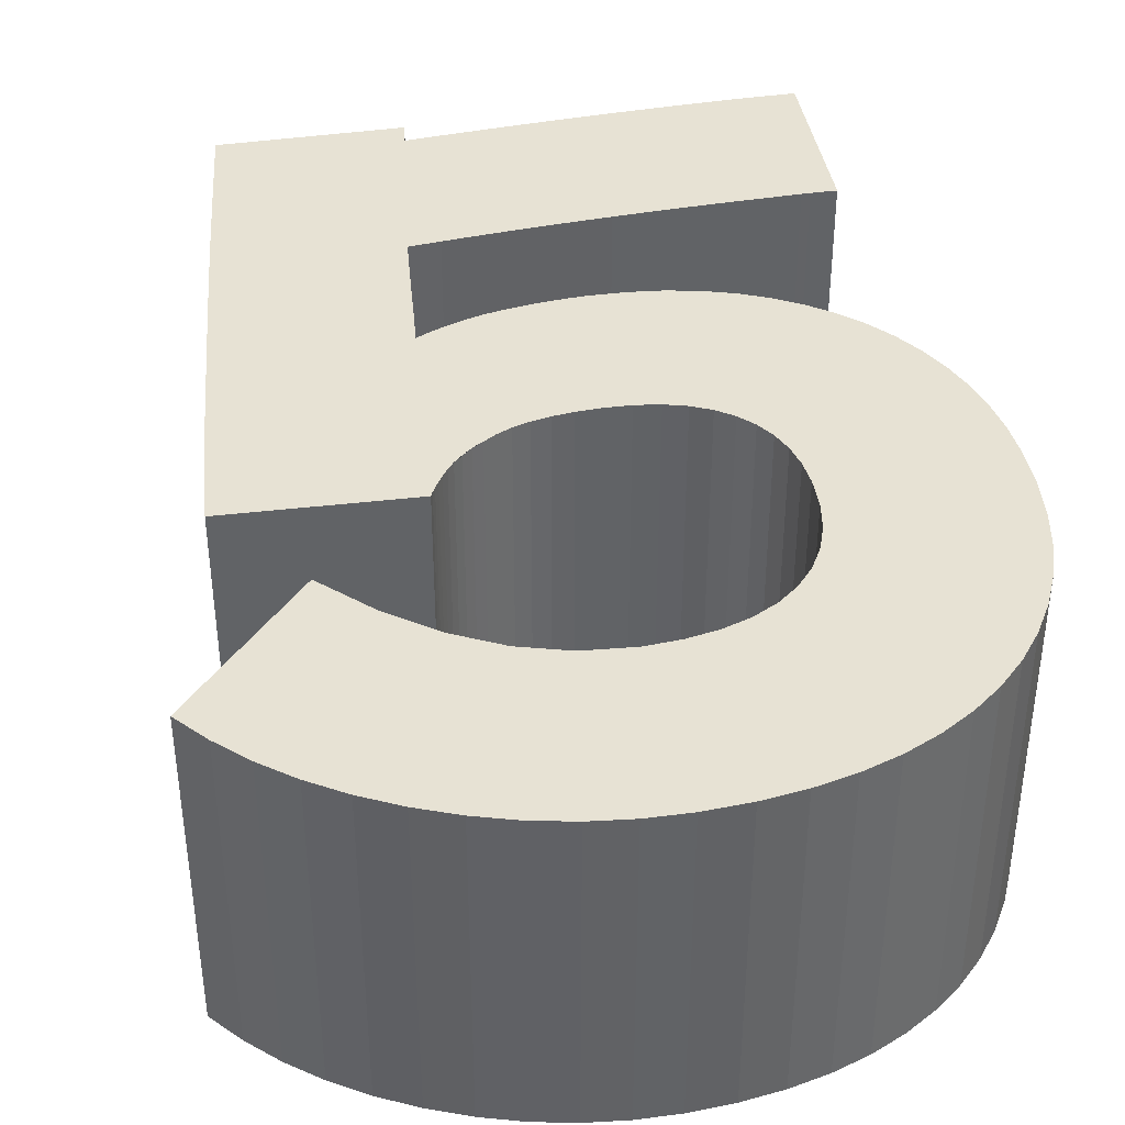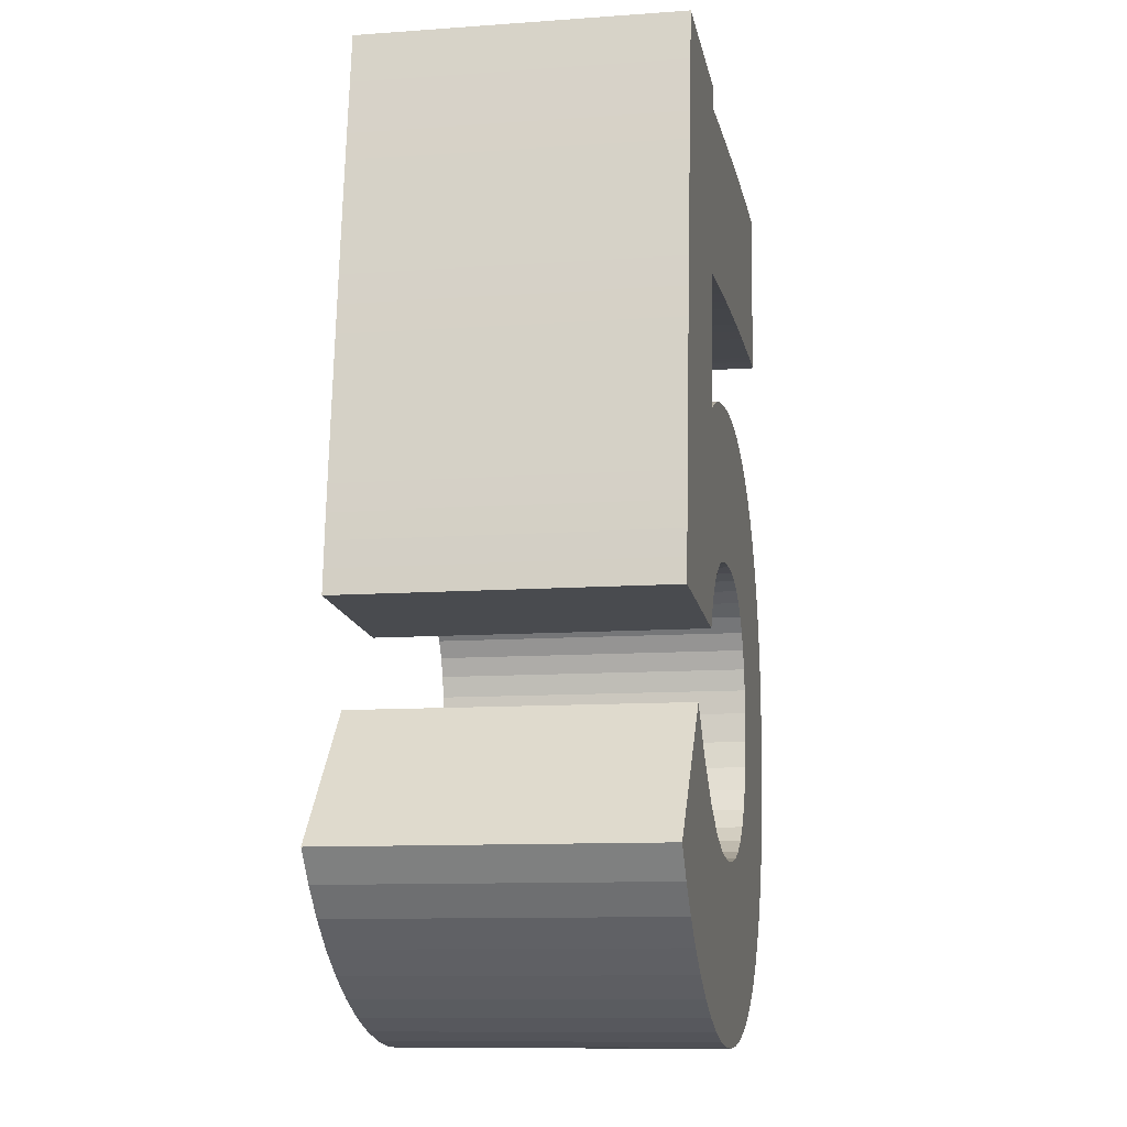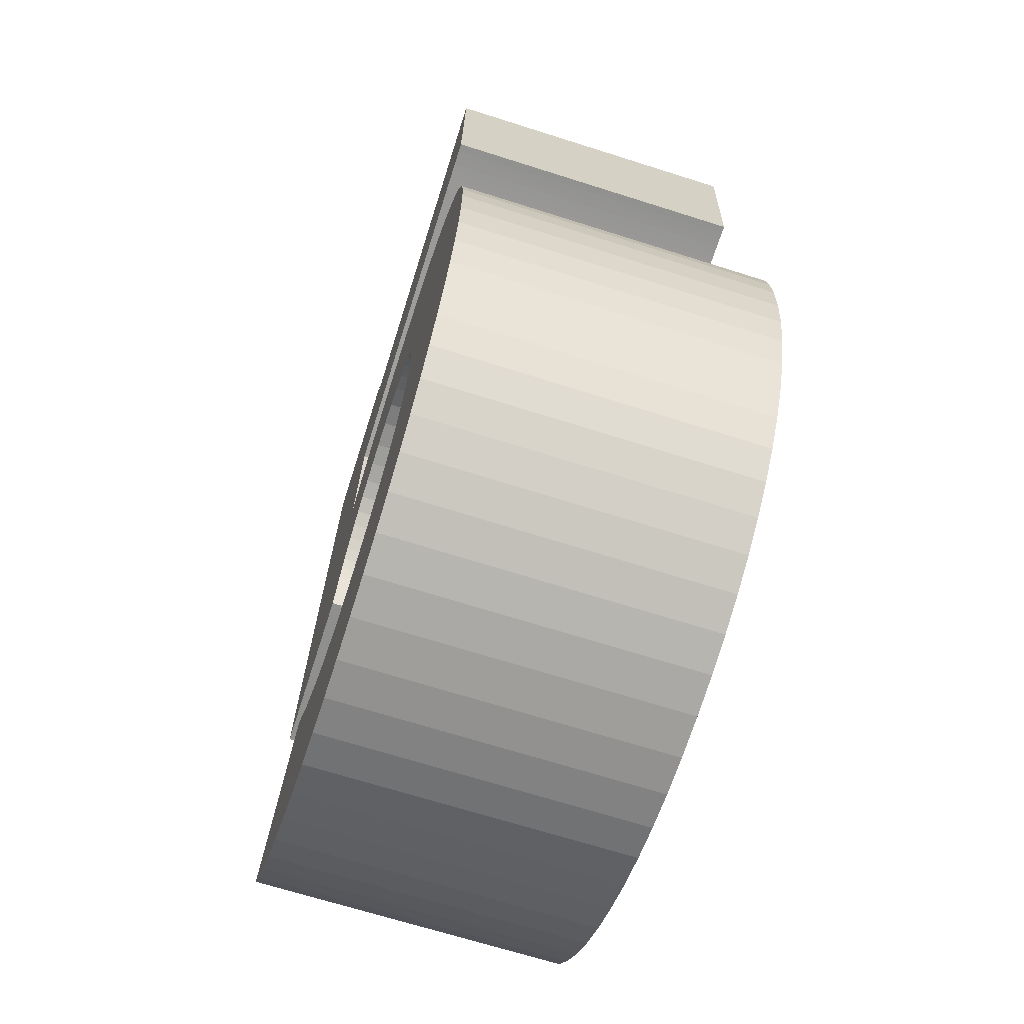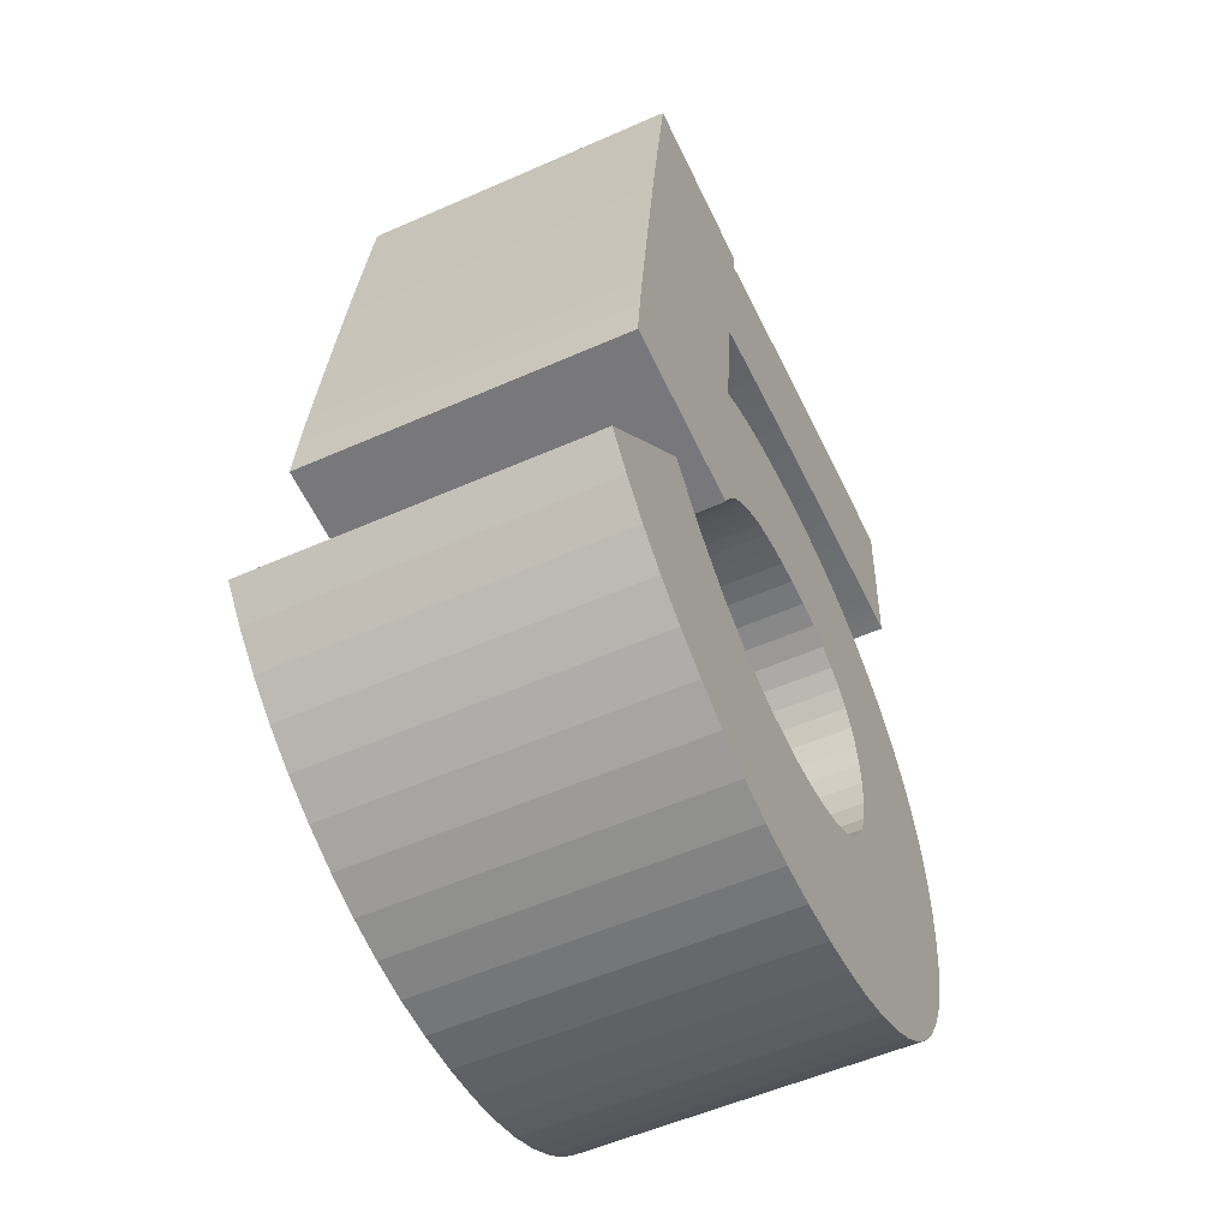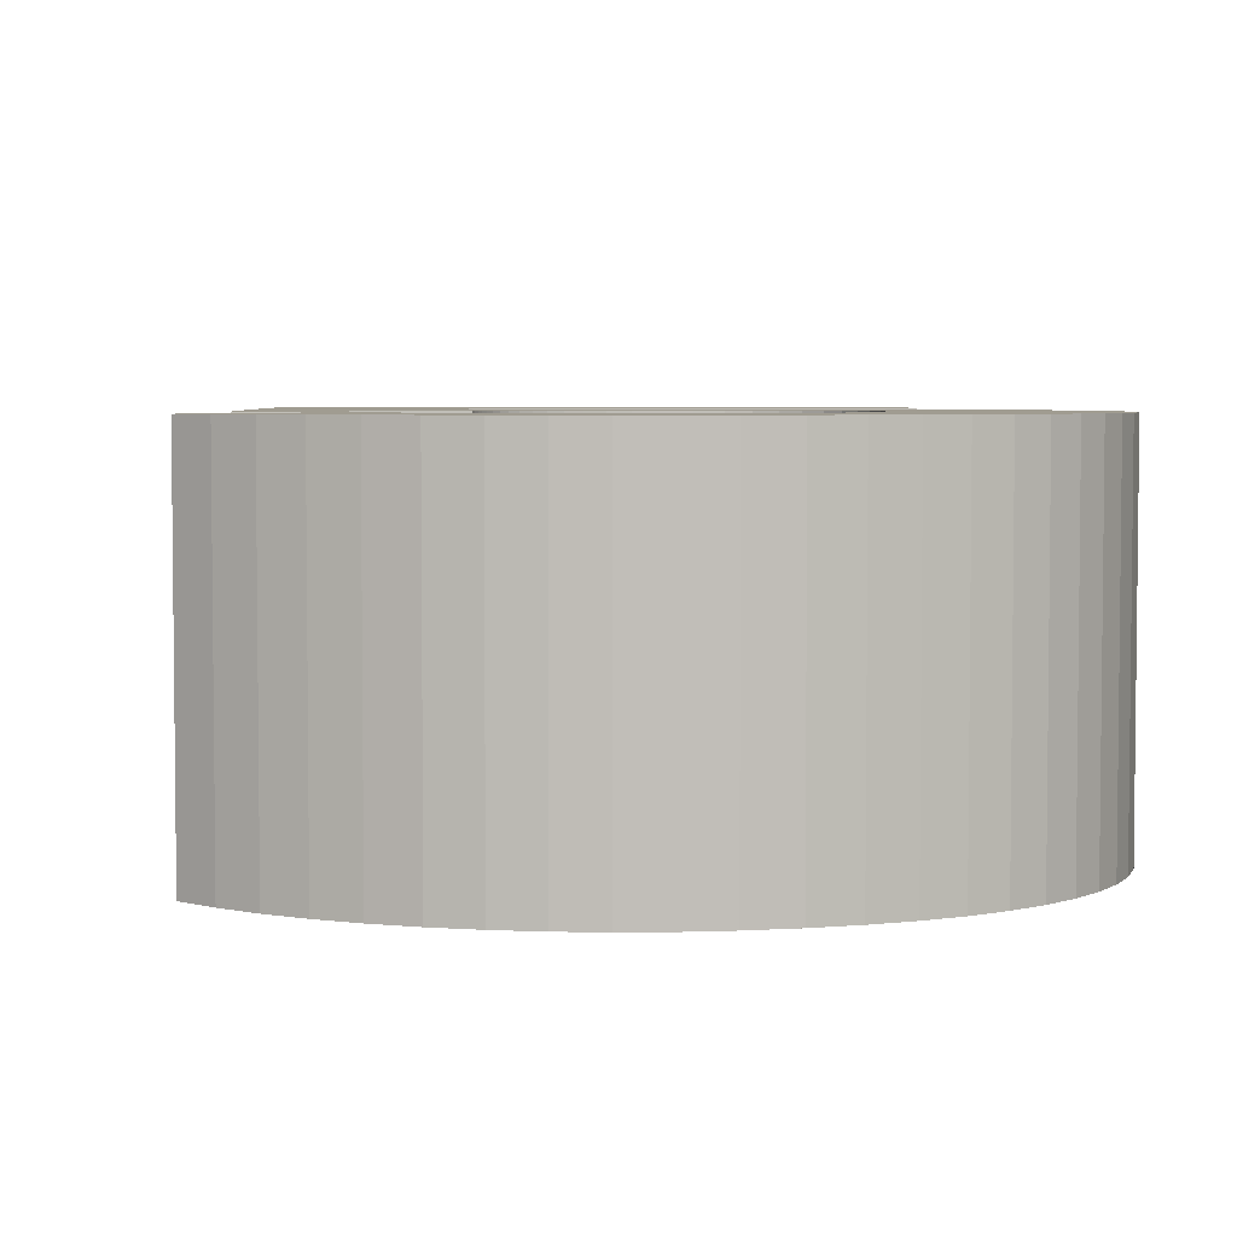
<metadata>
{"format":"obj","ext":"obj","renderer":"f3d","projection":"perspective","resolution":1024,"background":"white","views":[{"elev":39.7,"azim":-11.8,"up":"+Z"},{"elev":-10.6,"azim":-79.8,"up":"+Y"},{"elev":-68.6,"azim":72.4,"up":"+Y"},{"elev":-54.5,"azim":-64.9,"up":"+Y"},{"elev":4.3,"azim":-9.7,"up":"+Z"}]}
</metadata>
<code>
o 000_3D_Text_5_-_5
g 3D_Text_5_-_5
v 13.81 30.98 0
v 13.42 30.99 0
v 13.78 39.17 0
v 14.06 39.17 0
v 13.14 39.19 0
v 13.47 39.18 0
v 13.02 31 0
v -4.596 24.54 0
v -4.675 23.9 0
v -12.84 24.46 0
v -12.67 25.81 0
v -12.5 27.18 0
v -4.444 25.84 0
v -4.519 25.19 0
v 11.8 31 0
v 11.37 31 0
v 11.29 39.2 0
v 12.07 39.2 0
v 12.45 39.2 0
v 12.62 31 0
v 12.22 31 0
v 12.8 39.2 0
v 14.33 39.16 0
v 14.19 30.97 0
v -2.077 17.39 0
v -3.952 24.24 0
v -1.333 17.61 0
v 1.835 30.78 0
v 0.365 30.71 0
v 0.263 38.87 0
v 1.307 38.92 0
v 11.27 -0.171 -0
v 10 -1.139 -0
v 5.059 5.53 0
v 5.975 6.25 0
v 10.93 31 0
v 10.47 31 0
v 10.45 39.19 0
v 14.57 39.15 0
v 14.78 39.15 0
v 14.57 30.95 0
v -12.16 29.89 0
v -11.98 31.24 0
v -4.004 29.76 0
v -4.081 29.11 0
v 7.625 39.15 0
v 8.619 39.17 0
v 9.101 30.99 0
v 7.699 30.98 0
v -1.085 30.62 0
v -2.515 30.51 0
v -2.725 38.7 0
v -1.753 38.76 0
v 8.075 11.9 0
v 8.007 13.01 0
v 16.16 13.61 0
v 16.23 12.05 0
v -12.33 28.54 0
v -4.3 27.15 0
v -4.371 26.49 0
v -4.156 28.46 0
v -4.229 27.81 0
v 4.811 30.9 0
v 3.325 30.85 0
v 3.449 39.02 0
v 4.511 39.06 0
v -3.223 24.52 0
v -2.488 24.76 0
v -0.493 17.77 0
v 5.561 39.1 0
v 6.269 30.95 0
v 7.803 14 0
v 7.463 14.89 0
v 15.14 17.81 0
v 15.61 16.49 0
v 9.561 39.18 0
v 6.599 39.13 0
v 7.319 8.114 0
v 7.739 9.244 0
v 15.51 6.605 0
v 14.96 5.01 0
v -0.125 4.25 0
v 1.399 4.33 0
v 1.808 -3.823 -0
v -0.175 -3.9 -0
v 7.073 -2.668 -0
v 5.432 -3.207 -0
v 2.771 4.57 0
v 3.991 4.97 0
v 2.375 38.98 0
v -11.45 35.2 0
v -11.27 36.46 0
v -3.925 30.4 0
v -0.757 38.82 0
v -1 25.1 0
v -0.257 25.21 0
v 0.443 17.87 0
v -8.669 7.994 0
v -6.611 6.356 0
v -12.4 0.177 0
v -13.8 1.342 0
v 16.15 10.12 0
v 7.991 10.51 0
v -10.94 38.86 0
v -10.78 40 0
v -2.685 38.94 0
v 0.472 25.29 0
v 1.187 25.35 0
v 1.475 17.9 0
v 13.39 2.161 0
v 12.4 0.929 0
v 6.731 7.116 0
v 3.795 17.65 0
v 5.691 25.13 0
v 7.126 24.8 0
v 4.775 17.34 0
v 2.695 17.84 0
v 1.888 25.39 0
v 2.575 25.4 0
v -11.8 32.58 0
v 15.95 15.09 0
v 14.25 3.525 0
v -4.501 5.186 0
v -9.2 -1.775 -0
v -10.87 -0.862 -0
v 8.6 -1.975 -0
v 8.479 24.33 0
v 5.635 16.91 0
v -2.339 4.484 0
v -5.68 -3.135 -0
v -7.455 -2.54 -0
v 4.174 25.33 0
v -13.48 19.18 0
v -4.597 15.72 0
v -4.9 15.35 0
v -13.62 17.93 0
v 15.91 8.31 0
v 12.95 21.24 0
v 14.53 19.05 0
v 6.987 15.68 0
v 3.677 -3.592 -0
v -5.151 14.99 0
v -5.364 14.66 0
v -13.75 16.72 0
v -15.08 2.633 0
v -16.23 4.05 0
v -10.68 10.1 0
v -13.32 20.48 0
v -2.04 -3.815 -0
v -3.875 -3.56 -0
v 10.93 23 0
v 6.375 16.35 0
v -5.676 14.12 0
v -5.775 13.9 0
v -13.87 15.54 0
v -13.16 21.79 0
v -13 23.12 0
v -11.62 33.9 0
v -11.1 37.68 0
v -4.228 16.09 0
v -3.793 16.44 0
v -3.292 16.77 0
v -2.725 17.1 0
v -1.747 24.96 0
v -5.539 14.37 0
v -2.565 39.6 0
v -2.605 39.38 0
v -2.525 39.8 0
v -2.645 39.16 0
v 14.06 39.17 15
v 13.78 39.17 15
v 13.42 30.99 15
v 13.81 30.98 15
v 13.02 31 15
v 13.47 39.18 15
v 13.14 39.19 15
v -12.67 25.81 15
v -12.84 24.46 15
v -4.675 23.9 15
v -4.596 24.54 15
v -4.519 25.19 15
v -4.444 25.84 15
v -12.5 27.18 15
v 12.07 39.2 15
v 11.29 39.2 15
v 11.37 31 15
v 11.8 31 15
v 12.22 31 15
v 12.62 31 15
v 12.45 39.2 15
v 12.8 39.2 15
v 14.19 30.97 15
v 14.33 39.16 15
v -1.333 17.61 15
v -3.952 24.24 15
v -2.077 17.39 15
v 1.307 38.92 15
v 0.263 38.87 15
v 0.365 30.71 15
v 1.835 30.78 15
v 5.975 6.25 15
v 5.059 5.53 15
v 10 -1.139 15
v 11.27 -0.171 15
v 10.45 39.19 15
v 10.47 31 15
v 10.93 31 15
v 14.57 30.95 15
v 14.78 39.15 15
v 14.57 39.15 15
v -4.081 29.11 15
v -4.004 29.76 15
v -11.98 31.24 15
v -12.16 29.89 15
v 7.699 30.98 15
v 9.101 30.99 15
v 8.619 39.17 15
v 7.625 39.15 15
v -1.753 38.76 15
v -2.725 38.7 15
v -2.515 30.51 15
v -1.085 30.62 15
v 16.23 12.05 15
v 16.16 13.61 15
v 8.007 13.01 15
v 8.075 11.9 15
v -4.371 26.49 15
v -4.3 27.15 15
v -12.33 28.54 15
v -4.229 27.81 15
v -4.156 28.46 15
v 4.511 39.06 15
v 3.449 39.02 15
v 3.325 30.85 15
v 4.811 30.9 15
v -0.493 17.77 15
v -2.488 24.76 15
v -3.223 24.52 15
v 6.269 30.95 15
v 5.561 39.1 15
v 15.61 16.49 15
v 15.14 17.81 15
v 7.463 14.89 15
v 7.803 14 15
v 9.561 39.18 15
v 6.599 39.13 15
v 14.96 5.01 15
v 15.51 6.605 15
v 7.739 9.244 15
v 7.319 8.114 15
v -0.175 -3.9 15
v 1.808 -3.823 15
v 1.399 4.33 15
v -0.125 4.25 15
v 3.991 4.97 15
v 2.771 4.57 15
v 5.432 -3.207 15
v 7.073 -2.668 15
v 2.375 38.98 15
v -3.925 30.4 15
v -11.27 36.46 15
v -11.45 35.2 15
v -0.757 38.82 15
v 0.443 17.87 15
v -0.257 25.21 15
v -1 25.1 15
v -13.8 1.342 15
v -12.4 0.177 15
v -6.611 6.356 15
v -8.669 7.994 15
v 7.991 10.51 15
v 16.15 10.12 15
v -2.685 38.94 15
v -10.78 40 15
v -10.94 38.86 15
v 1.475 17.9 15
v 1.187 25.35 15
v 0.472 25.29 15
v 6.731 7.116 15
v 12.4 0.929 15
v 13.39 2.161 15
v 4.775 17.34 15
v 7.126 24.8 15
v 5.691 25.13 15
v 3.795 17.65 15
v 2.575 25.4 15
v 1.888 25.39 15
v 2.695 17.84 15
v -11.8 32.58 15
v 15.95 15.09 15
v 14.25 3.525 15
v -10.87 -0.862 15
v -9.2 -1.775 15
v -4.501 5.186 15
v 8.6 -1.975 15
v 5.635 16.91 15
v 8.479 24.33 15
v -7.455 -2.54 15
v -5.68 -3.135 15
v -2.339 4.484 15
v 4.174 25.33 15
v -13.62 17.93 15
v -4.9 15.35 15
v -4.597 15.72 15
v -13.48 19.18 15
v 15.91 8.31 15
v 6.987 15.68 15
v 14.53 19.05 15
v 12.95 21.24 15
v 3.677 -3.592 15
v -13.75 16.72 15
v -5.364 14.66 15
v -5.151 14.99 15
v -10.68 10.1 15
v -16.23 4.05 15
v -15.08 2.633 15
v -13.32 20.48 15
v -3.875 -3.56 15
v -2.04 -3.815 15
v 6.375 16.35 15
v 10.93 23 15
v -13.87 15.54 15
v -5.775 13.9 15
v -5.676 14.12 15
v -13 23.12 15
v -13.16 21.79 15
v -11.62 33.9 15
v -11.1 37.68 15
v -4.228 16.09 15
v -3.793 16.44 15
v -3.292 16.77 15
v -2.725 17.1 15
v -1.747 24.96 15
v -5.539 14.37 15
v -2.525 39.8 15
v -2.565 39.6 15
v -2.605 39.38 15
v -2.645 39.16 15
v -13.97 14.4 15
v -13.97 14.4 0
v 14.97 39.15 15
v 14.97 39.15 0
v 9.75 23.73 15
v 9.75 23.73 0
v 11.99 22.17 15
v 11.99 22.17 0
v 13.79 20.2 15
v 13.79 20.2 0
f 2 3 4 1
f 6 2 7 5
f 9 10 11 8
f 12 13 14 11
f 16 17 18 15
f 19 20 21 18
f 22 5 7 20
f 23 24 1 4
f 9 26 27 25
f 29 30 31 28
f 33 34 35 32
f 37 38 17 36
f 39 40 41 24
f 43 44 45 42
f 47 48 49 46
f 51 52 53 50
f 55 56 57 54
f 58 59 60 12
f 42 61 62 58
f 64 65 66 63
f 67 68 69 27
f 70 71 63 66
f 73 74 75 72
f 48 76 38 37
f 71 77 46 49
f 79 80 81 78
f 83 84 85 82
f 87 88 89 86
f 90 64 28 31
f 92 52 93 91
f 94 29 50 53
f 95 96 97 69
f 99 100 101 98
f 102 103 54 57
f 105 106 52 104
f 107 108 109 97
f 111 35 112 110
f 114 115 116 113
f 109 118 119 117
f 120 93 44 43
f 121 55 72 75
f 78 122 110 112
f 123 124 125 99
f 34 126 86 89
f 115 127 128 116
f 129 130 131 123
f 117 132 114 113
f 134 135 136 133
f 103 137 80 79
f 139 73 140 138
f 88 141 84 83
f 142 143 144 136
f 146 147 98 145
f 134 133 148 9
f 82 149 150 129
f 138 140 152 151
f 153 154 155 144
f 151 152 128 127
f 157 9 148 156
f 93 120 158 91
f 104 52 92 159
f 9 161 160 134
f 9 163 162 161
f 164 95 69 68
f 143 165 153 144
f 167 105 168 166
f 106 105 167 169
f 171 172 173 170
f 172 175 176 174
f 178 179 180 177
f 182 183 177 181
f 185 186 187 184
f 189 190 184 188
f 176 191 189 174
f 192 193 170 173
f 195 179 196 194
f 198 199 200 197
f 202 203 204 201
f 205 206 207 185
f 209 210 192 208
f 212 213 214 211
f 216 217 218 215
f 220 221 222 219
f 224 225 226 223
f 228 229 183 227
f 231 214 229 230
f 233 234 235 232
f 237 238 194 236
f 239 240 232 235
f 242 243 244 241
f 245 216 206 205
f 246 239 215 218
f 248 249 250 247
f 252 253 254 251
f 256 257 258 255
f 234 259 197 200
f 220 261 262 260
f 199 263 219 222
f 265 266 236 264
f 268 269 270 267
f 271 272 223 226
f 273 274 275 220
f 277 278 264 276
f 201 280 281 279
f 283 284 285 282
f 287 276 288 286
f 260 289 213 212
f 225 290 241 244
f 291 250 279 281
f 293 294 269 292
f 295 202 255 258
f 297 283 282 296
f 299 300 294 298
f 301 288 285 284
f 303 304 305 302
f 306 271 249 248
f 243 308 309 307
f 310 256 253 252
f 312 313 302 311
f 314 315 316 270
f 305 304 179 317
f 319 254 300 318
f 307 309 321 320
f 323 324 311 322
f 320 321 297 296
f 179 325 326 317
f 289 260 262 327
f 220 275 328 261
f 330 179 304 329
f 332 179 330 331
f 266 333 237 236
f 334 312 311 324
f 274 337 336 335
f 274 273 338 337
f 231 61 45 211
f 228 59 62 230
f 182 13 60 227
f 180 8 14 181
f 178 10 157 325
f 313 142 135 303
f 322 155 340 339
f 339 340 154 323
f 332 163 25 196
f 238 67 26 195
f 278 107 96 265
f 287 118 108 277
f 301 132 119 286
f 242 74 139 308
f 224 56 121 290
f 306 137 102 272
f 291 122 81 247
f 204 32 111 280
f 295 126 33 203
f 310 141 87 257
f 319 149 85 251
f 299 130 150 318
f 293 124 131 298
f 268 100 125 292
f 316 145 101 267
f 260 93 51 221
f 198 30 94 263
f 233 65 90 259
f 246 77 70 240
f 245 76 47 217
f 207 36 16 186
f 187 15 21 188
f 191 22 19 190
f 171 3 6 175
f 210 39 23 193
f 208 41 342 341
f 341 342 40 209
f 343 344 127 297
f 321 151 344 343
f 345 346 151 321
f 309 138 346 345
f 347 348 138 309
f 308 139 348 347
f 172 2 1 173
f 170 4 3 171
f 175 6 5 176
f 174 7 2 172
f 179 9 8 180
f 177 11 10 178
f 183 12 11 177
f 181 14 13 182
f 186 16 15 187
f 184 18 17 185
f 190 19 18 184
f 188 21 20 189
f 189 20 7 174
f 176 5 22 191
f 193 23 4 170
f 173 1 24 192
f 196 25 27 194
f 195 26 9 179
f 199 29 28 200
f 197 31 30 198
f 203 33 32 204
f 201 35 34 202
f 206 37 36 207
f 185 17 38 205
f 192 24 41 208
f 209 40 39 210
f 213 43 42 214
f 211 45 44 212
f 217 47 46 218
f 215 49 48 216
f 221 51 50 222
f 219 53 52 220
f 225 55 54 226
f 223 57 56 224
f 229 58 12 183
f 227 60 59 228
f 214 42 58 229
f 230 62 61 231
f 234 64 63 235
f 232 66 65 233
f 194 27 69 236
f 237 68 67 238
f 240 70 66 232
f 235 63 71 239
f 243 73 72 244
f 241 75 74 242
f 216 48 37 206
f 205 38 76 245
f 239 71 49 215
f 218 46 77 246
f 249 79 78 250
f 247 81 80 248
f 253 83 82 254
f 251 85 84 252
f 257 87 86 258
f 255 89 88 256
f 259 90 31 197
f 200 28 64 234
f 261 92 91 262
f 263 94 53 219
f 222 50 29 199
f 236 69 97 264
f 265 96 95 266
f 269 99 98 270
f 267 101 100 268
f 272 102 57 223
f 226 54 103 271
f 274 105 104 275
f 220 52 106 273
f 264 97 109 276
f 277 108 107 278
f 280 111 110 281
f 279 112 35 201
f 285 113 116 282
f 283 115 114 284
f 276 109 117 288
f 286 119 118 287
f 289 120 43 213
f 212 44 93 260
f 290 121 75 241
f 244 72 55 225
f 250 78 112 279
f 281 110 122 291
f 294 123 99 269
f 292 125 124 293
f 202 34 89 255
f 258 86 126 295
f 282 116 128 296
f 297 127 115 283
f 300 129 123 294
f 298 131 130 299
f 288 117 113 285
f 284 114 132 301
f 305 133 136 302
f 303 135 134 304
f 271 103 79 249
f 248 80 137 306
f 307 140 73 243
f 256 88 83 253
f 252 84 141 310
f 302 136 144 311
f 312 143 142 313
f 315 146 145 316
f 270 98 147 314
f 314 147 146 315
f 317 148 133 305
f 254 82 129 300
f 318 150 149 319
f 320 152 140 307
f 311 144 155 322
f 323 154 153 324
f 296 128 152 320
f 325 157 156 326
f 326 156 148 317
f 262 91 158 327
f 327 158 120 289
f 275 104 159 328
f 328 159 92 261
f 304 134 160 329
f 329 160 161 330
f 330 161 162 331
f 331 162 163 332
f 333 164 68 237
f 266 95 164 333
f 324 153 165 334
f 334 165 143 312
f 337 167 166 336
f 336 166 168 335
f 335 168 105 274
f 273 106 169 338
f 338 169 167 337
f 42 45 61
f 58 62 59
f 12 60 13
f 11 14 8
f 10 9 157
f 142 136 135
f 154 340 155
f 163 9 25
f 26 67 27
f 96 107 97
f 108 118 109
f 119 132 117
f 139 74 73
f 121 56 55
f 103 102 137
f 78 81 122
f 35 111 32
f 34 33 126
f 88 87 141
f 149 82 85
f 130 129 150
f 124 123 131
f 100 99 125
f 145 98 101
f 93 52 51
f 94 30 29
f 90 65 64
f 70 77 71
f 47 76 48
f 36 17 16
f 18 21 15
f 19 22 20
f 6 3 2
f 23 39 24
f 40 342 41
f 151 127 344
f 138 151 346
f 139 138 348
f 231 211 214
f 228 230 229
f 182 227 183
f 180 181 177
f 325 179 178
f 303 302 313
f 322 339 323
f 196 179 332
f 194 238 195
f 264 278 265
f 276 287 277
f 288 301 286
f 243 242 308
f 225 224 290
f 306 272 271
f 291 247 250
f 204 280 201
f 295 203 202
f 310 257 256
f 251 254 319
f 318 300 299
f 298 294 293
f 292 269 268
f 267 270 316
f 221 220 260
f 199 198 263
f 234 233 259
f 239 246 240
f 216 245 217
f 186 185 207
f 187 188 184
f 189 191 190
f 172 171 175
f 192 210 193
f 208 341 209
f 343 297 321
f 345 321 309
f 347 309 308

</code>
